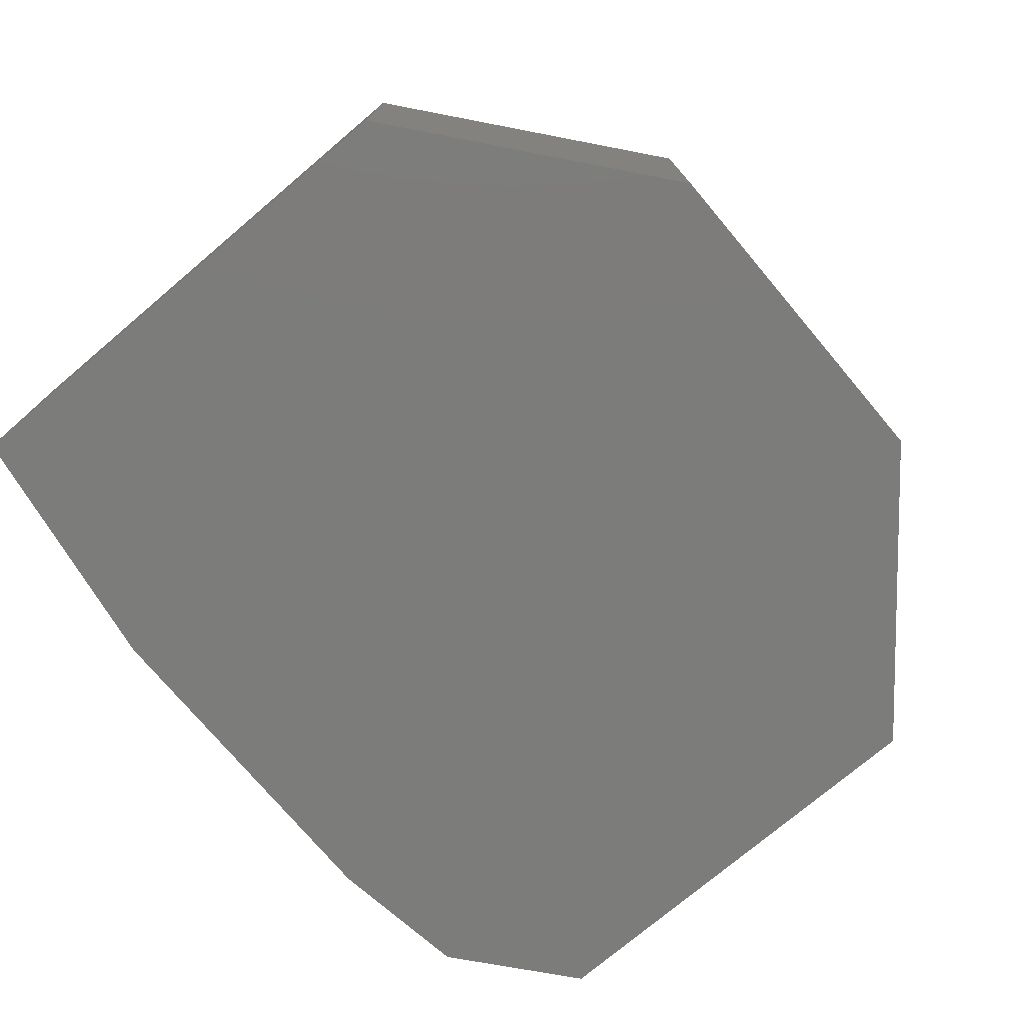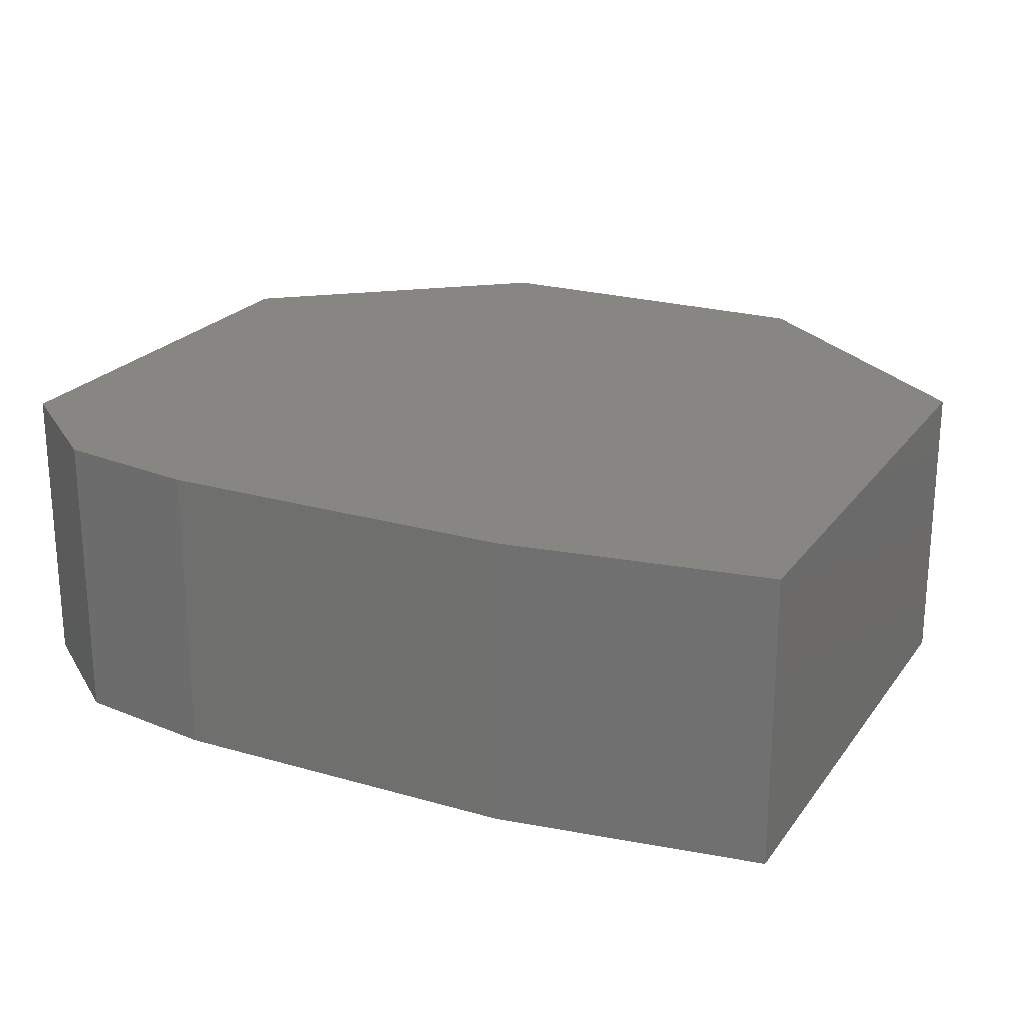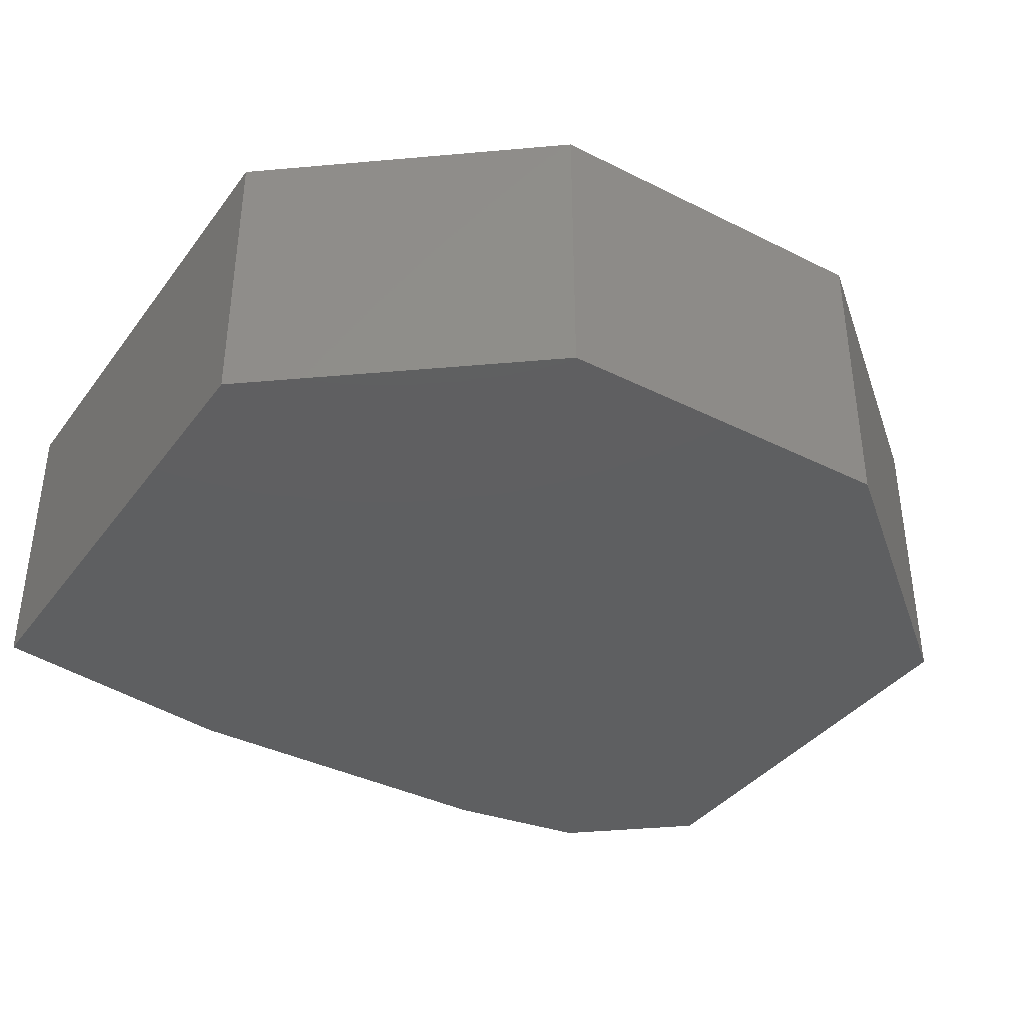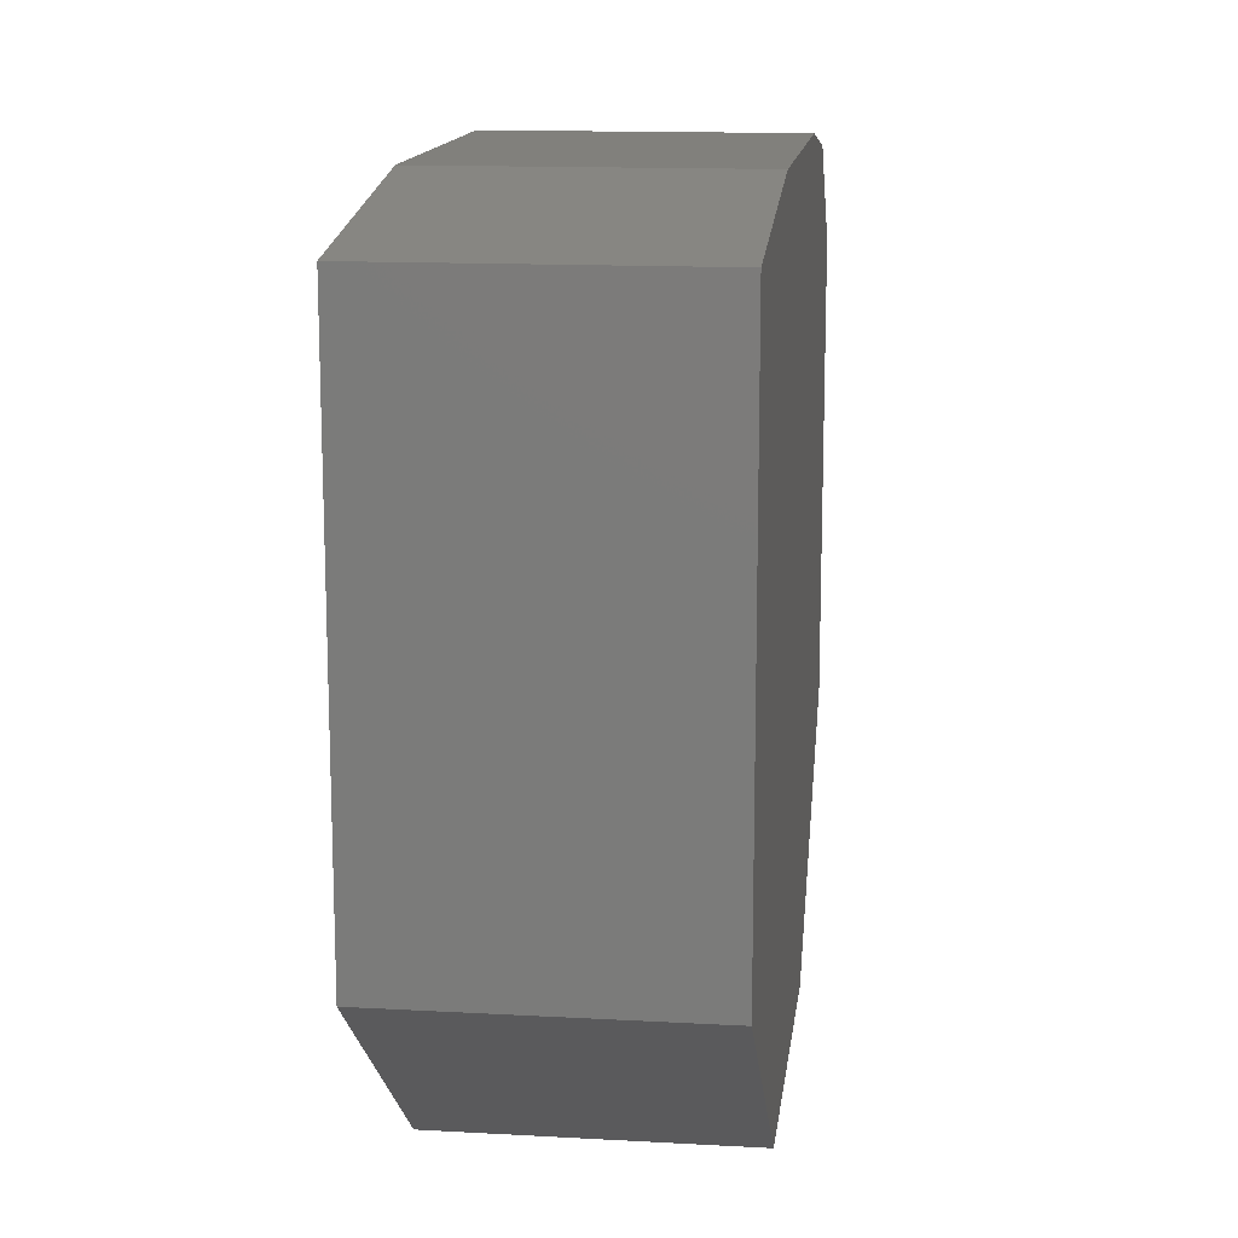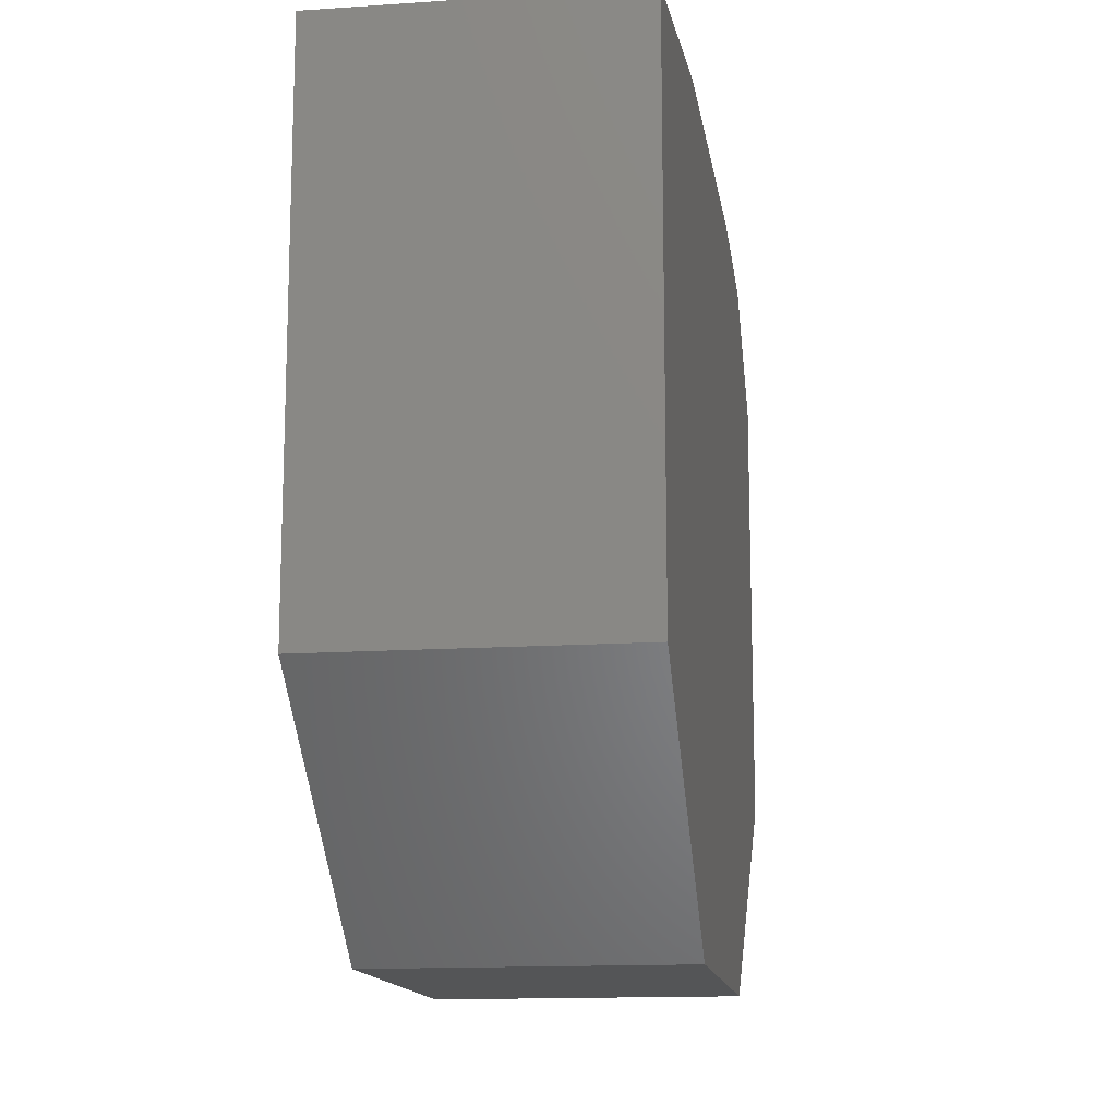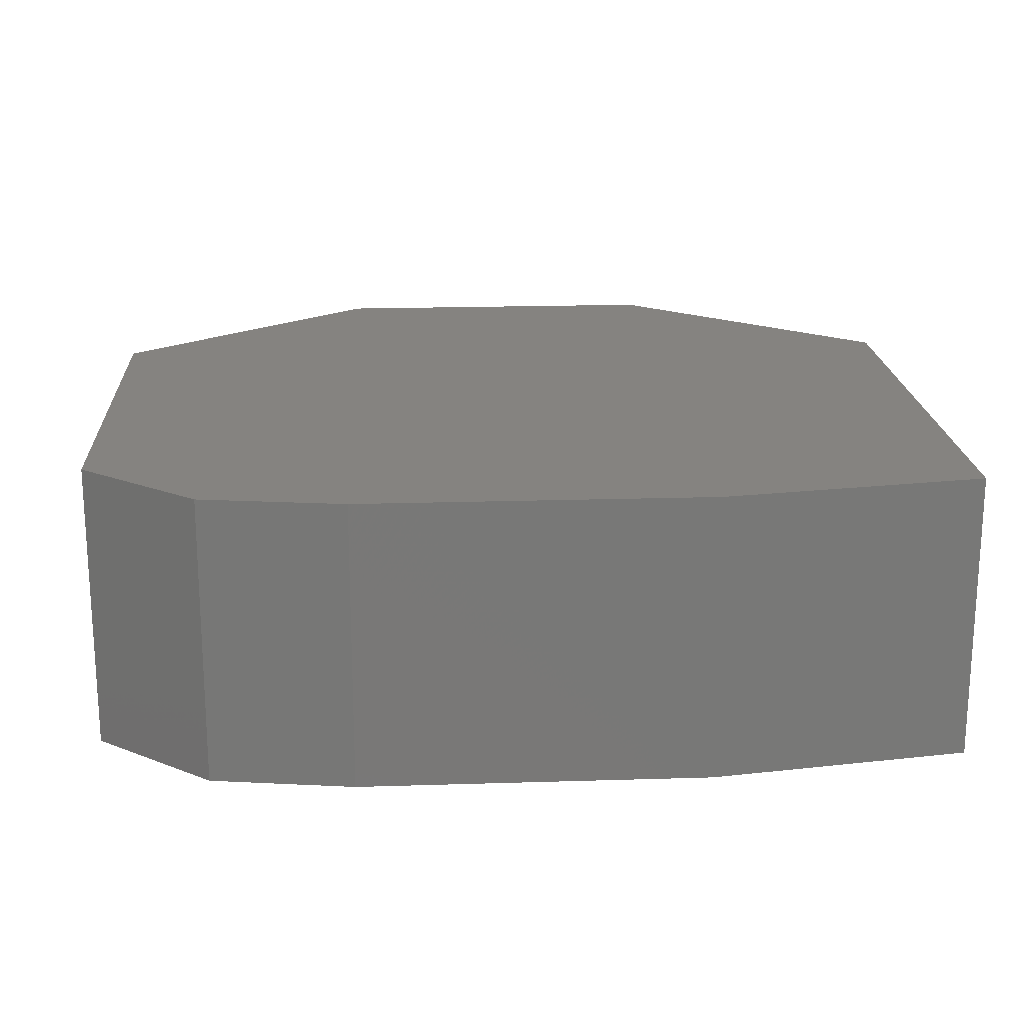
<metadata>
{"format":"stl","ext":"stl","renderer":"f3d","projection":"perspective","resolution":1024,"background":"white","views":[{"elev":-75.3,"azim":-49.8,"up":"+Z"},{"elev":22.6,"azim":-153.5,"up":"+Z"},{"elev":-37.9,"azim":-32.5,"up":"+Z"},{"elev":14.1,"azim":-83.0,"up":"+Y"},{"elev":-14.0,"azim":-81.5,"up":"+Y"},{"elev":19.2,"azim":176.6,"up":"+Z"}]}
</metadata>
<code>
# stl→obj: 18 verts, 32 faces
v 0.2072 0.6558 0.3438
v -0.2072 0.6558 0.3438
v 0.3761 0.6299 0.3438
v -0.5151 0.6085 0.3438
v 0.5151 0.5147 0.3438
v 0.5151 -0.007319 0.3438
v -0.5151 -0.007319 0.3438
v 0.2072 -0.256 0.3438
v -0.2072 -0.256 0.3438
v 0.5151 0.5147 0
v -0.5151 0.6085 0
v 0.3761 0.6299 0
v -0.2072 0.6558 0
v 0.2072 0.6558 0
v 0.5151 -0.007319 0
v -0.5151 -0.007319 0
v 0.2072 -0.256 0
v -0.2072 -0.256 0
f 1 2 3
f 3 2 4
f 3 4 5
f 5 4 6
f 6 4 7
f 6 7 8
f 8 7 9
f 10 11 12
f 12 11 13
f 12 13 14
f 10 15 11
f 11 15 16
f 15 17 16
f 16 17 18
f 12 14 3
f 3 14 1
f 6 15 5
f 5 15 10
f 5 10 3
f 3 10 12
f 4 11 7
f 7 11 16
f 13 11 2
f 2 11 4
f 1 14 2
f 2 14 13
f 8 17 6
f 6 17 15
f 9 18 8
f 8 18 17
f 7 16 9
f 9 16 18

</code>
